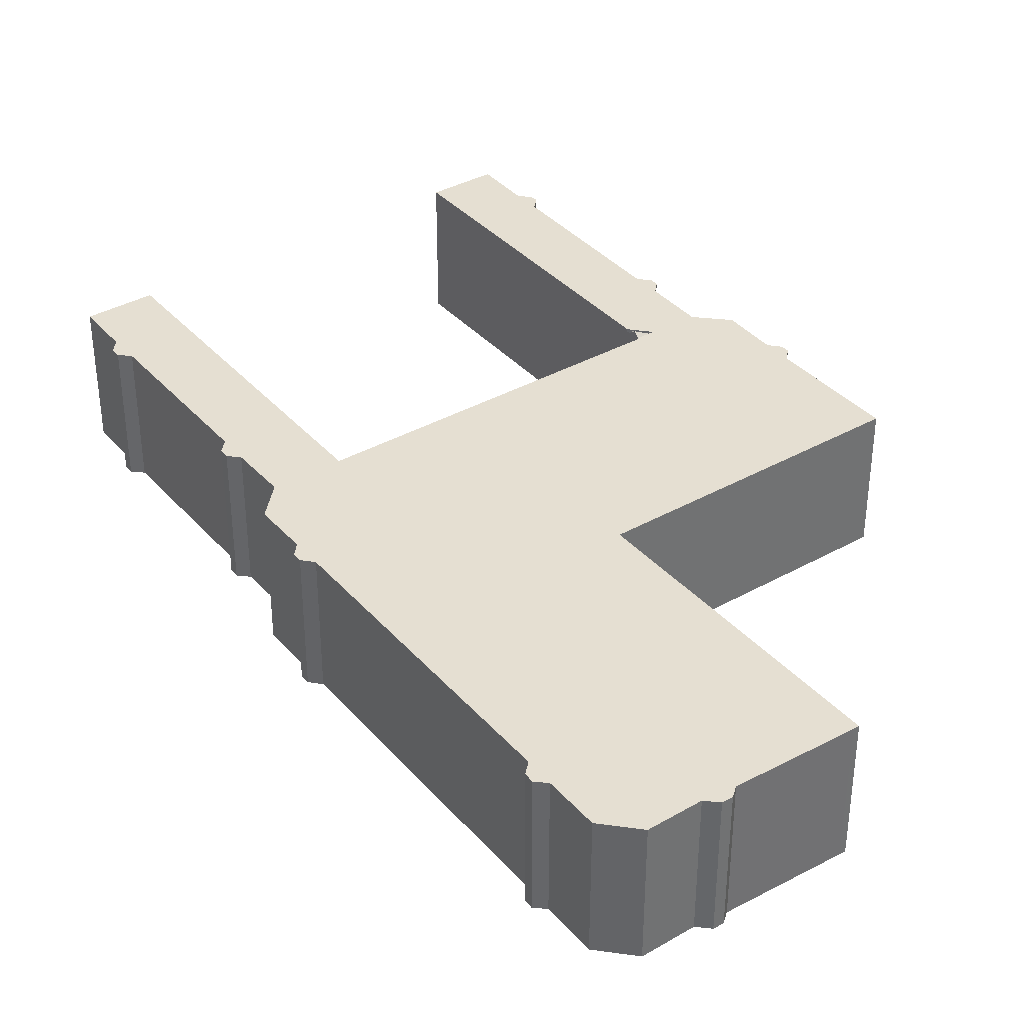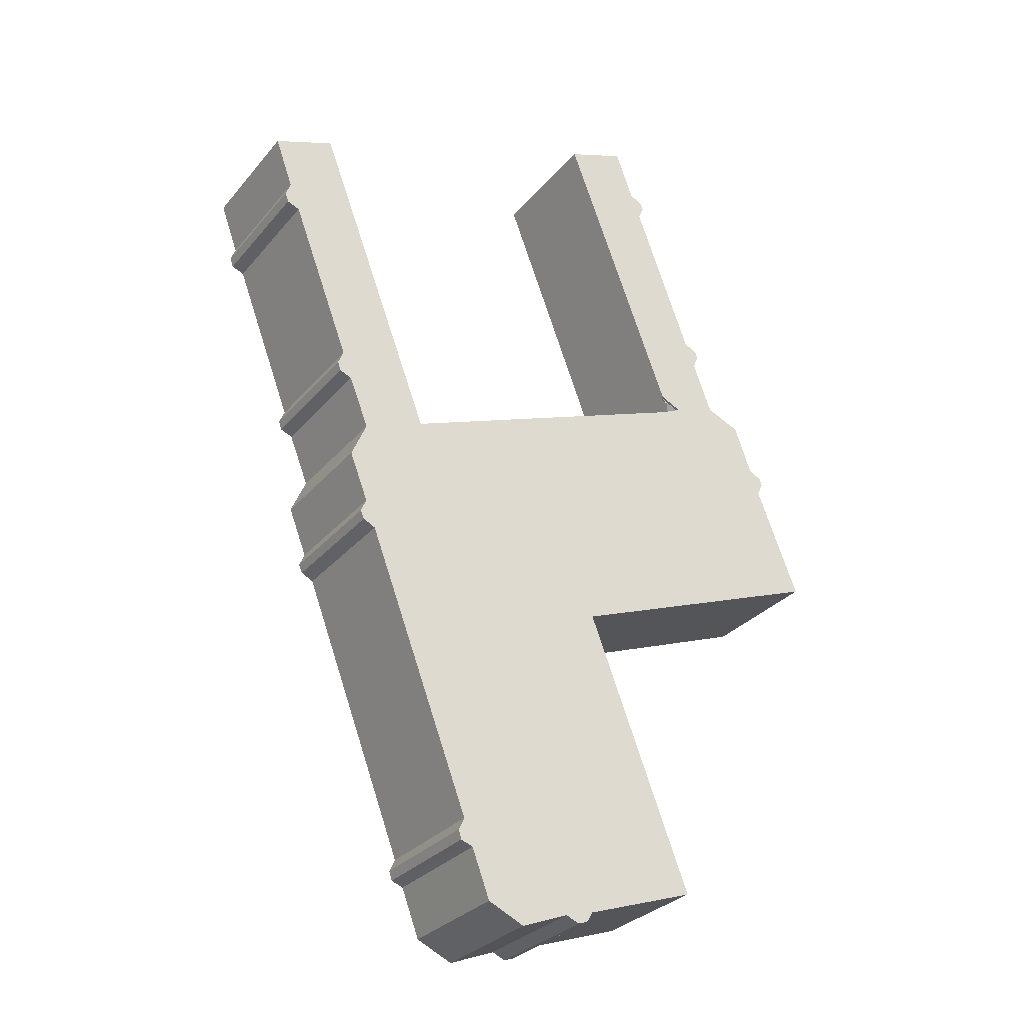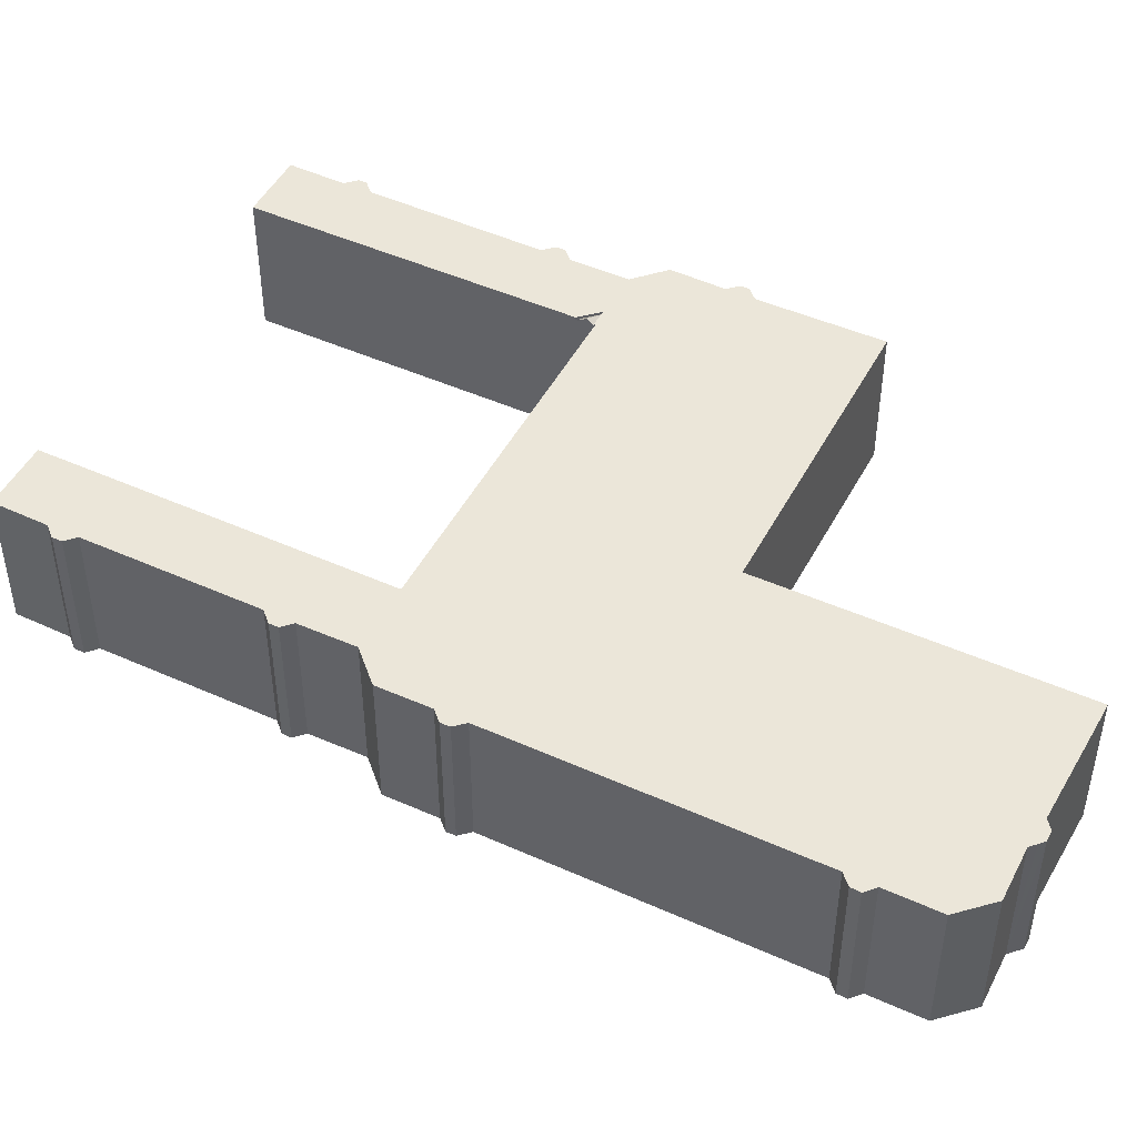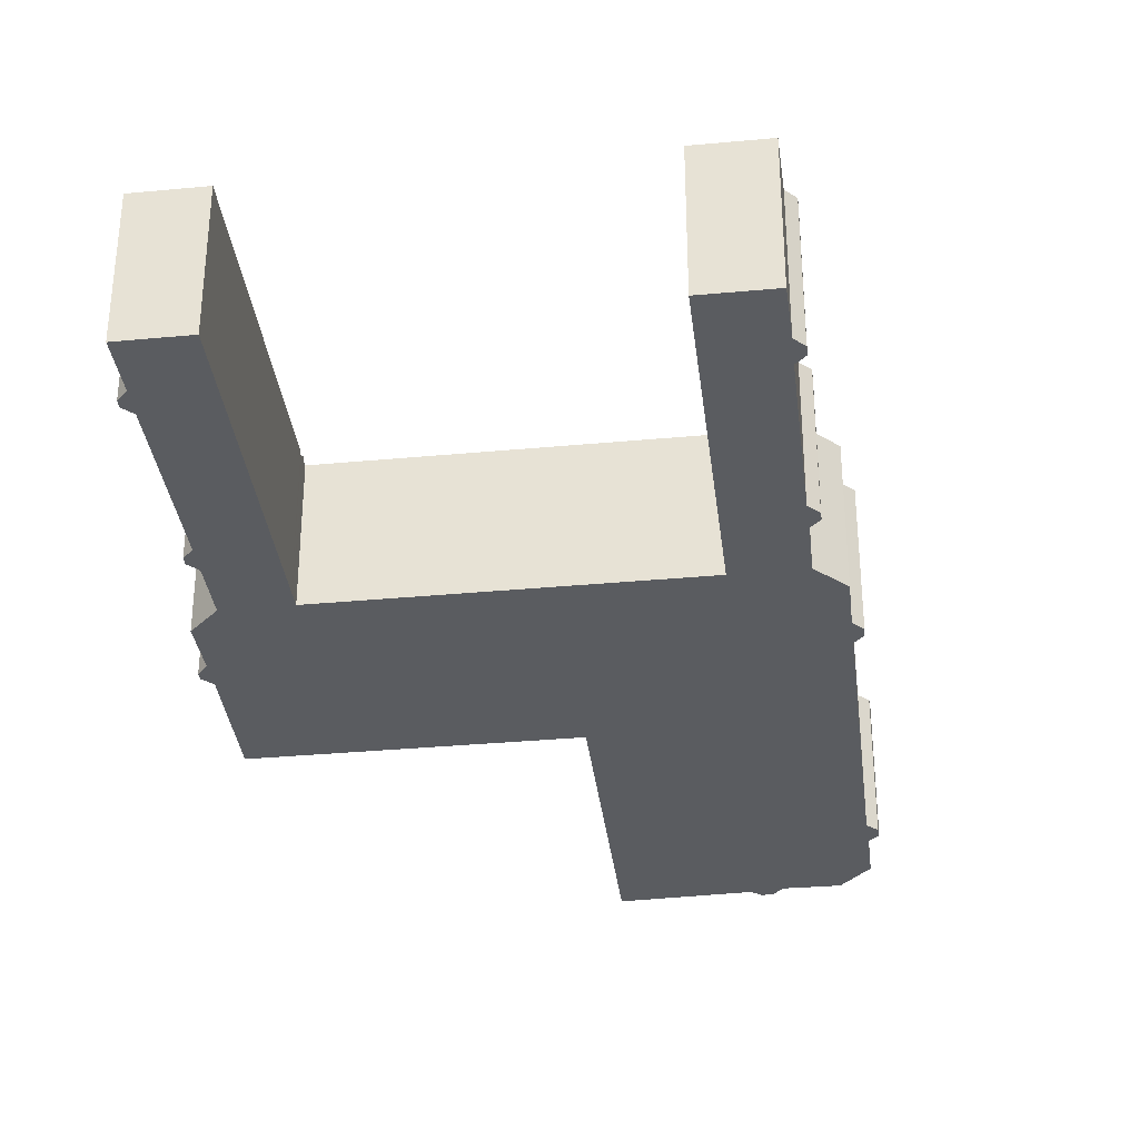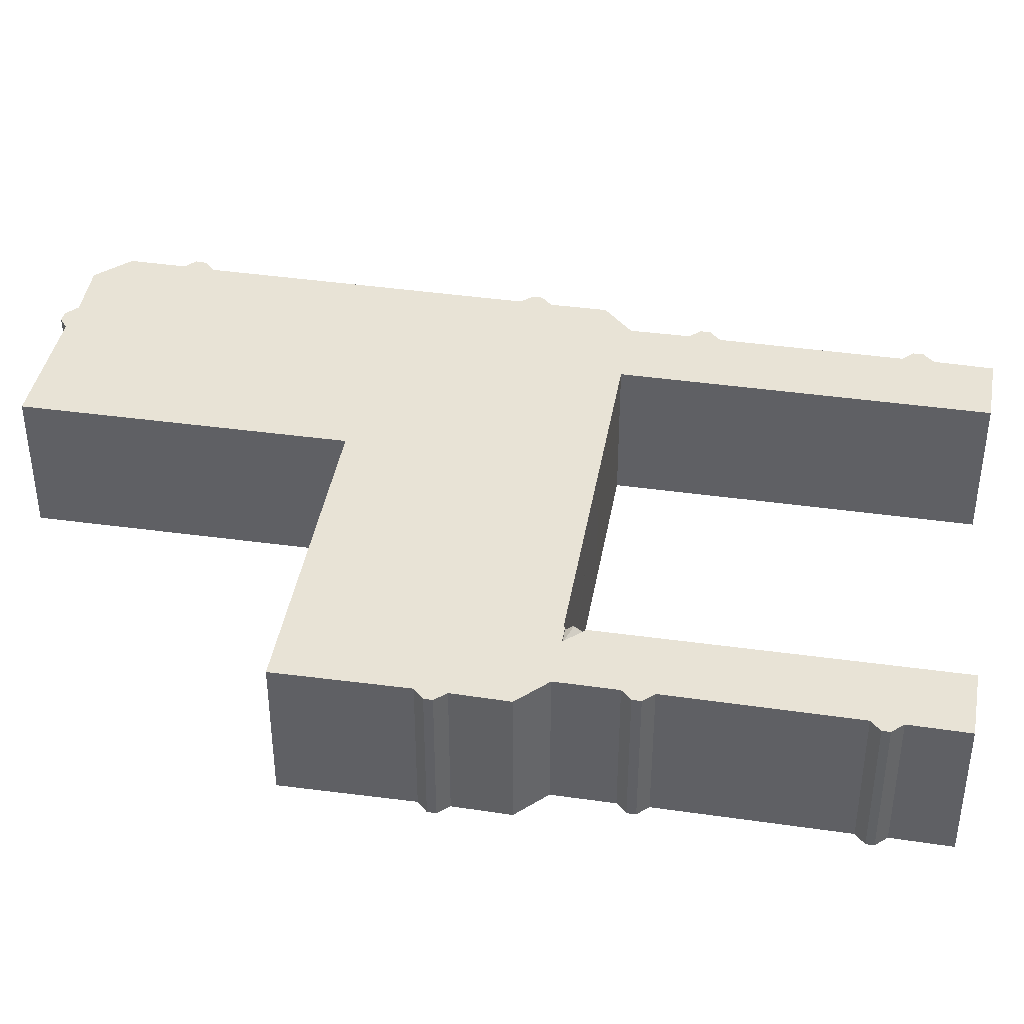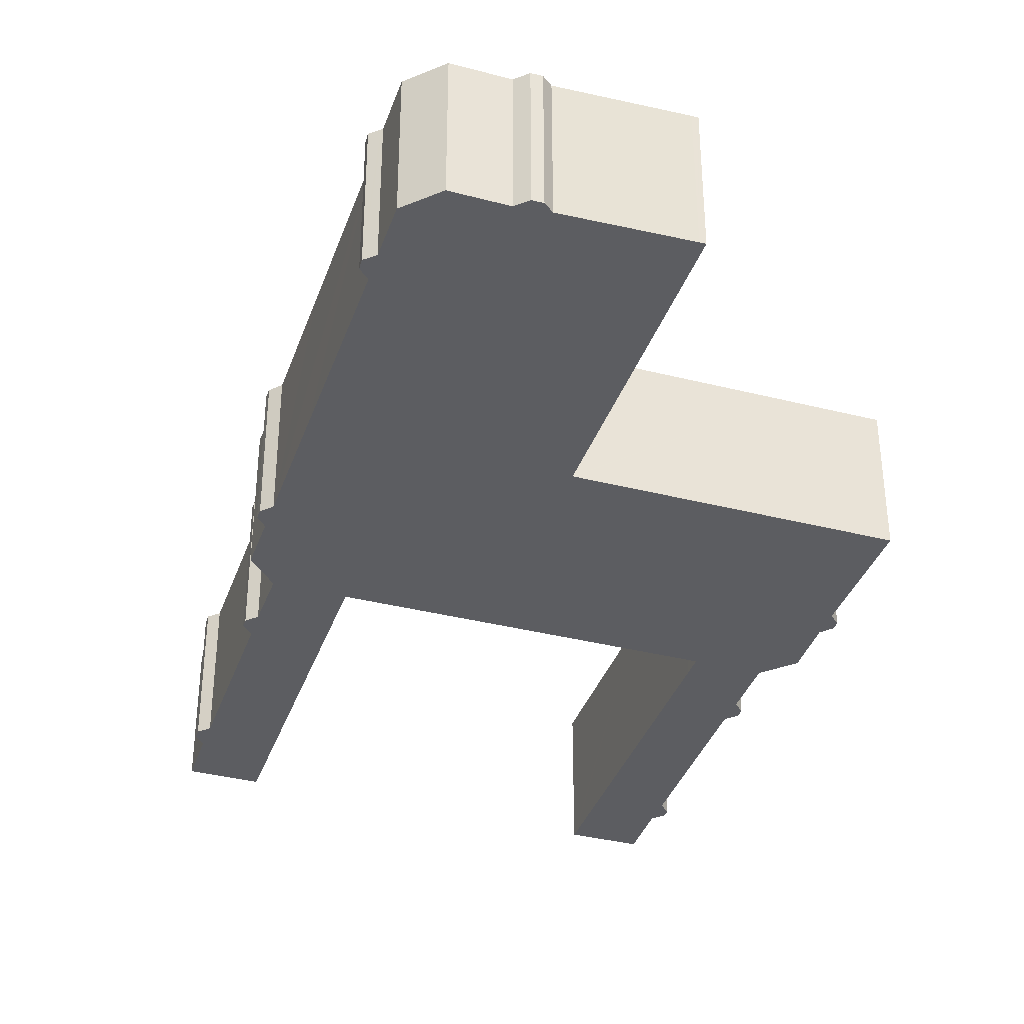
<metadata>
{"format":"obj","ext":"obj","renderer":"f3d","projection":"perspective","resolution":1024,"background":"white","views":[{"elev":37.3,"azim":164.7,"up":"+Y"},{"elev":-29.2,"azim":148.4,"up":"+Z"},{"elev":48.0,"azim":137.4,"up":"+Y"},{"elev":-34.2,"azim":27.6,"up":"+Y"},{"elev":41.8,"azim":-59.7,"up":"+Y"},{"elev":-37.2,"azim":-177.6,"up":"+Y"}]}
</metadata>
<code>
v  3.37 11.06 10.83
v  3.464 11.06 9.506
v  3.147 11.06 10.21
v  4.097 11.06 11.19
v  3.605 11.06 9.194
v  10.14 11.06 22.6
v  10.33 11.06 20.96
v  9.89 11.06 21.97
v  11.06 11.06 23.02
v  15.79 11.06 37.7
v  16.02 11.06 36.13
v  15.56 11.06 37.14
v  16.84 11.06 38.2
v  12.31 11.06 15.41
v  11.16 11.06 23.07
v  13.94 11.06 16.23
v  14.1 11.06 16.3
v  17.98 11.06 26.48
v  18.33 11.06 42.31
v  23.18 11.06 40.14
v  18.37 11.06 42.41
v  23.35 11.06 40.57
v  13.58 11.06 14.94
v  13.54 11.06 14.83
v  13.78 11.06 -30.8
v  13.73 11.06 -31.2
v  13.64 11.06 -31.16
v  14.08 11.06 -31.32
v  14 11.06 -30.23
v  15.83 11.06 -25.45
v  22.92 11.06 -34.3
v  15.96 11.06 -25.11
v  22.34 11.06 -8.454
v  22.38 11.06 -8.354
v  0.16 11.06 0.409
v  5.033 11.06 -1.879
v  0 11.06 6.77e-16
v  4.4 11.06 11.34
v  4.449 11.06 11.48
v  5.849 11.06 15.39
v  5.424 11.06 -2.025
v  7.044 11.06 -2.63
v  8.712 11.06 16.64
v  22.29 11.06 -8.319
v  8.75 11.06 16.74
v  13.6 11.06 14.81
v  14.72 11.06 14.39
v  28.96 11.06 9.101
v  22.96 11.06 -34.32
v  23.15 11.06 -34.64
v  23.46 11.06 -35.16
v  24.25 11.06 -35.43
v  24.77 11.06 -35.21
v  25.39 11.06 -34.95
v  29.34 11.06 -36.49
v  37.99 11.06 5.744
v  32.39 11.06 -35.04
v  33.89 11.06 -31.01
v  34.03 11.06 -30.95
v  34.65 11.06 -28.82
v  39.86 11.06 -14.97
v  39.31 11.06 5.251
v  39.36 11.06 5.36
v  39.89 11.06 6.767
v  43.31 11.06 -5.808
v  44.39 11.06 3.382
v  48.89 11.06 30.59
v  43.55 11.06 -5.686
v  44.16 11.06 -3.542
v  44.21 11.06 -3.408
v  44.43 11.06 3.475
v  46.02 11.06 7.553
v  46.81 11.06 9.785
v  51.68 11.06 22.72
v  49.03 11.06 30.95
v  54.04 11.06 29.08
v  52.55 11.06 24.94
v  52.7 11.06 23.14
v  52.97 11.06 23.88
v  47.02 11.06 7.998
v  47.27 11.06 8.704
v  45.13 11.06 1.691
v  45.69 11.06 0.431
v  44.31 11.06 -5.291
v  44.26 11.06 -3.785
v  44.6 11.06 -4.59
v  34.9 11.06 -30.62
v  34.76 11.06 -29.04
v  35.14 11.06 -29.84
v  13.64 1.908e-15 -31.16
v  13.78 1.886e-15 -30.8
v  14 1.851e-15 -30.23
v  15.83 1.559e-15 -25.45
v  15.96 1.537e-15 -25.11
v  22.38 5.115e-16 -8.354
v  22.34 5.177e-16 -8.454
v  0 0 0
v  3.605 -5.63e-16 9.194
v  0.16 -2.504e-17 0.409
v  3.147 -6.251e-16 10.21
v  3.37 -6.63e-16 10.83
v  4.4 -6.945e-16 11.34
v  5.849 -9.425e-16 15.39
v  4.449 -7.028e-16 11.48
v  8.712 -1.019e-15 16.64
v  10.33 -1.283e-15 20.96
v  8.75 -1.025e-15 16.74
v  9.89 -1.345e-15 21.97
v  10.14 -1.384e-15 22.6
v  11.16 -1.413e-15 23.07
v  16.02 -2.212e-15 36.13
v  15.56 -2.274e-15 37.14
v  15.79 -2.309e-15 37.7
v  16.84 -2.339e-15 38.2
v  18.37 -2.597e-15 42.41
v  18.33 -2.591e-15 42.31
v  39.31 -3.215e-16 5.251
v  39.36 -3.282e-16 5.36
v  48.89 -1.873e-15 30.59
v  49.03 -1.895e-15 30.95
v  39.89 -4.144e-16 6.767
v  23.46 2.153e-15 -35.16
v  22.96 2.101e-15 -34.32
v  23.15 2.121e-15 -34.64
v  3.464 -5.821e-16 9.506
v  4.097 -6.852e-16 11.19
v  11.06 -1.41e-15 23.02
v  23.35 -2.484e-15 40.57
v  12.31 -9.437e-16 15.41
v  13.58 -9.149e-16 14.94
v  13.54 -9.082e-16 14.83
v  13.6 -9.069e-16 14.81
v  14.72 -8.813e-16 14.39
v  28.96 -5.573e-16 9.101
v  37.99 -3.517e-16 5.744
v  54.04 -1.781e-15 29.08
v  23.18 -2.458e-15 40.14
v  17.98 -1.621e-15 26.48
v  14.1 -9.983e-16 16.3
v  52.55 -1.527e-15 24.94
v  52.97 -1.462e-15 23.88
v  52.7 -1.417e-15 23.14
v  51.68 -1.391e-15 22.72
v  46.81 -5.992e-16 9.785
v  47.27 -5.33e-16 8.704
v  47.02 -4.897e-16 7.998
v  46.02 -4.625e-16 7.553
v  44.39 -2.071e-16 3.382
v  44.43 -2.128e-16 3.475
v  45.69 -2.639e-17 0.431
v  44.16 2.169e-16 -3.542
v  44.21 2.087e-16 -3.408
v  44.6 2.811e-16 -4.59
v  44.31 3.24e-16 -5.291
v  43.31 3.556e-16 -5.808
v  39.86 9.165e-16 -14.97
v  34.65 1.765e-15 -28.82
v  35.14 1.827e-15 -29.84
v  34.9 1.875e-15 -30.62
v  33.89 1.899e-15 -31.01
v  32.39 2.146e-15 -35.04
v  13.94 -9.936e-16 16.23
v  43.55 3.482e-16 -5.686
v  29.34 2.234e-15 -36.49
v  25.39 2.14e-15 -34.95
v  24.25 2.17e-15 -35.43
v  24.77 2.156e-15 -35.21
v  45.13 -1.035e-16 1.691
v  44.26 2.318e-16 -3.785
v  34.76 1.778e-15 -29.04
v  14.08 1.918e-15 -31.32
v  22.92 2.1e-15 -34.3
v  13.73 1.91e-15 -31.2
v  22.29 5.094e-16 -8.319
v  7.044 1.61e-16 -2.63
v  5.424 1.24e-16 -2.025
v  5.033 1.151e-16 -1.879
v  34.03 1.895e-15 -30.95
v  13.75 11.3 15.51
v  13.94 10.85 16.23
v  13.88 11.09 15.73
v  13.58 10.85 14.94
v  13.79 11.3 15.48
v  12.31 10.84 15.41
v  14.1 10.85 16.3
v  14.01 10.85 16.07
v  14.01 -9.839e-16 16.07
v  13.88 -9.631e-16 15.73
v  13.79 -9.482e-16 15.48
g defaultobject
f 1 2 3
f 2 1 4
f 2 4 5
f 6 7 8
f 7 6 9
f 10 11 12
f 11 10 13
f 11 14 15
f 14 11 16
f 16 11 17
f 17 11 18
f 18 11 13
f 18 13 19
f 18 19 20
f 20 19 21
f 20 21 22
f 23 24 14
f 25 26 27
f 26 25 28
f 28 25 29
f 28 29 30
f 28 30 31
f 31 30 32
f 31 32 33
f 31 33 34
f 35 36 37
f 36 35 5
f 36 5 4
f 36 4 38
f 36 38 39
f 36 39 40
f 36 40 41
f 41 40 42
f 42 40 43
f 42 43 44
f 44 43 45
f 44 45 14
f 14 45 7
f 14 7 9
f 14 9 15
f 44 14 24
f 44 24 46
f 44 46 47
f 44 47 48
f 44 48 34
f 34 48 31
f 31 48 49
f 49 48 50
f 50 48 51
f 51 48 52
f 52 48 53
f 53 48 54
f 54 48 55
f 55 48 56
f 55 56 57
f 57 56 58
f 58 56 59
f 59 56 60
f 60 56 61
f 61 56 62
f 61 62 63
f 61 63 64
f 61 64 65
f 65 64 66
f 66 64 67
f 65 66 68
f 68 66 69
f 69 66 70
f 66 67 71
f 71 67 72
f 72 67 73
f 73 67 74
f 74 67 75
f 74 75 76
f 74 76 77
f 77 78 74
f 78 77 79
f 73 80 72
f 80 73 81
f 70 82 83
f 82 70 66
f 69 84 68
f 84 69 85
f 84 85 86
f 60 87 59
f 87 60 88
f 87 88 89
f 90 25 27
f 25 90 29
f 29 90 30
f 30 90 32
f 32 90 33
f 33 90 91
f 33 91 92
f 33 92 93
f 33 93 34
f 34 93 94
f 34 94 95
f 95 94 96
f 97 35 37
f 35 97 5
f 5 97 98
f 98 97 99
f 100 1 3
f 1 100 101
f 102 39 38
f 39 102 40
f 40 102 103
f 103 102 104
f 105 45 43
f 45 105 7
f 7 105 106
f 106 105 107
f 108 6 8
f 6 108 109
f 110 11 15
f 11 110 111
f 112 10 12
f 10 112 113
f 114 19 13
f 19 114 21
f 21 114 115
f 115 114 116
f 117 63 62
f 63 117 64
f 64 117 67
f 67 117 75
f 75 117 118
f 75 118 119
f 75 119 120
f 119 118 121
f 122 50 51
f 50 122 49
f 49 122 123
f 123 122 124
f 98 2 5
f 2 98 3
f 3 98 100
f 100 98 125
f 106 8 7
f 8 106 108
f 111 12 11
f 12 111 112
f 101 4 1
f 4 101 38
f 38 101 102
f 102 101 126
f 103 43 40
f 43 103 105
f 9 110 15
f 110 9 6
f 110 6 127
f 127 6 109
f 113 13 10
f 13 113 114
f 115 22 21
f 22 115 128
f 129 23 14
f 23 129 130
f 131 46 24
f 46 131 47
f 47 131 48
f 48 131 132
f 48 132 133
f 48 133 134
f 48 134 56
f 56 134 135
f 56 135 62
f 62 135 117
f 120 76 75
f 76 120 136
f 128 20 22
f 20 128 18
f 18 128 137
f 18 137 138
f 18 138 17
f 17 138 139
f 130 24 23
f 24 130 131
f 136 77 76
f 77 136 140
f 140 79 77
f 79 140 141
f 141 78 79
f 78 141 142
f 143 73 74
f 73 143 144
f 145 80 81
f 80 145 146
f 147 71 72
f 71 147 66
f 66 147 148
f 148 147 149
f 150 70 83
f 70 150 69
f 69 150 151
f 151 150 152
f 153 84 86
f 84 153 154
f 155 61 65
f 61 155 60
f 60 155 156
f 60 156 157
f 158 87 89
f 87 158 159
f 160 57 58
f 57 160 161
f 139 16 17
f 16 139 14
f 14 139 129
f 129 139 162
f 142 74 78
f 74 142 143
f 146 72 80
f 72 146 147
f 154 68 84
f 68 154 65
f 65 154 155
f 155 154 163
f 161 55 57
f 55 161 164
f 165 53 54
f 53 165 52
f 52 165 166
f 166 165 167
f 144 81 73
f 81 144 145
f 148 82 66
f 82 148 83
f 83 148 150
f 150 148 168
f 151 85 69
f 85 151 86
f 86 151 153
f 153 151 169
f 157 88 60
f 88 157 89
f 89 157 158
f 158 157 170
f 123 31 49
f 31 123 28
f 28 123 171
f 171 123 172
f 171 26 28
f 26 171 27
f 27 171 90
f 90 171 173
f 95 44 34
f 44 95 42
f 42 95 174
f 42 174 175
f 42 175 41
f 41 175 36
f 36 175 37
f 37 175 176
f 37 176 177
f 37 177 97
f 159 59 87
f 59 159 58
f 58 159 160
f 160 159 178
f 164 54 55
f 54 164 165
f 166 51 52
f 51 166 122
f 112 114 113
f 108 127 109
f 127 108 110
f 104 105 103
f 100 126 101
f 126 100 102
f 116 128 115
f 128 116 114
f 128 114 112
f 128 112 111
f 128 111 110
f 128 110 137
f 137 110 138
f 138 110 108
f 138 108 106
f 138 106 107
f 138 107 139
f 139 107 105
f 139 105 162
f 162 105 104
f 162 104 129
f 129 104 102
f 129 102 100
f 129 100 125
f 129 125 98
f 119 136 120
f 136 119 121
f 136 121 140
f 140 121 143
f 140 143 141
f 143 121 144
f 144 121 118
f 144 118 117
f 99 129 98
f 129 99 130
f 130 99 131
f 131 99 132
f 132 99 133
f 133 99 134
f 134 99 97
f 134 97 177
f 134 177 176
f 134 176 175
f 134 175 174
f 134 174 135
f 135 174 117
f 117 174 95
f 117 95 96
f 117 96 94
f 117 94 144
f 144 94 147
f 144 147 145
f 147 94 149
f 149 94 148
f 148 94 168
f 168 94 150
f 150 94 152
f 152 94 93
f 152 93 92
f 152 92 151
f 151 92 169
f 169 92 153
f 153 92 155
f 155 92 156
f 156 92 91
f 156 91 90
f 156 90 173
f 156 173 171
f 156 171 172
f 156 172 157
f 157 172 123
f 157 123 124
f 157 124 122
f 157 122 166
f 157 166 167
f 157 167 165
f 157 165 164
f 157 164 170
f 170 164 160
f 170 160 158
f 160 164 161
f 158 178 159
f 178 158 160
f 155 154 153
f 154 155 163
f 146 145 147
f 142 141 143
f 179 180 181
f 182 179 183
f 179 182 184
f 184 180 179
f 129 180 184
f 180 129 185
f 185 129 139
f 139 129 162
f 139 186 185
f 186 139 182
f 182 139 187
f 182 187 130
f 130 187 188
f 130 188 189
f 181 182 183
f 182 181 186
f 130 184 182
f 184 130 129
f 162 187 139
f 187 162 129
f 187 129 188
f 188 129 189
f 189 129 130

</code>
